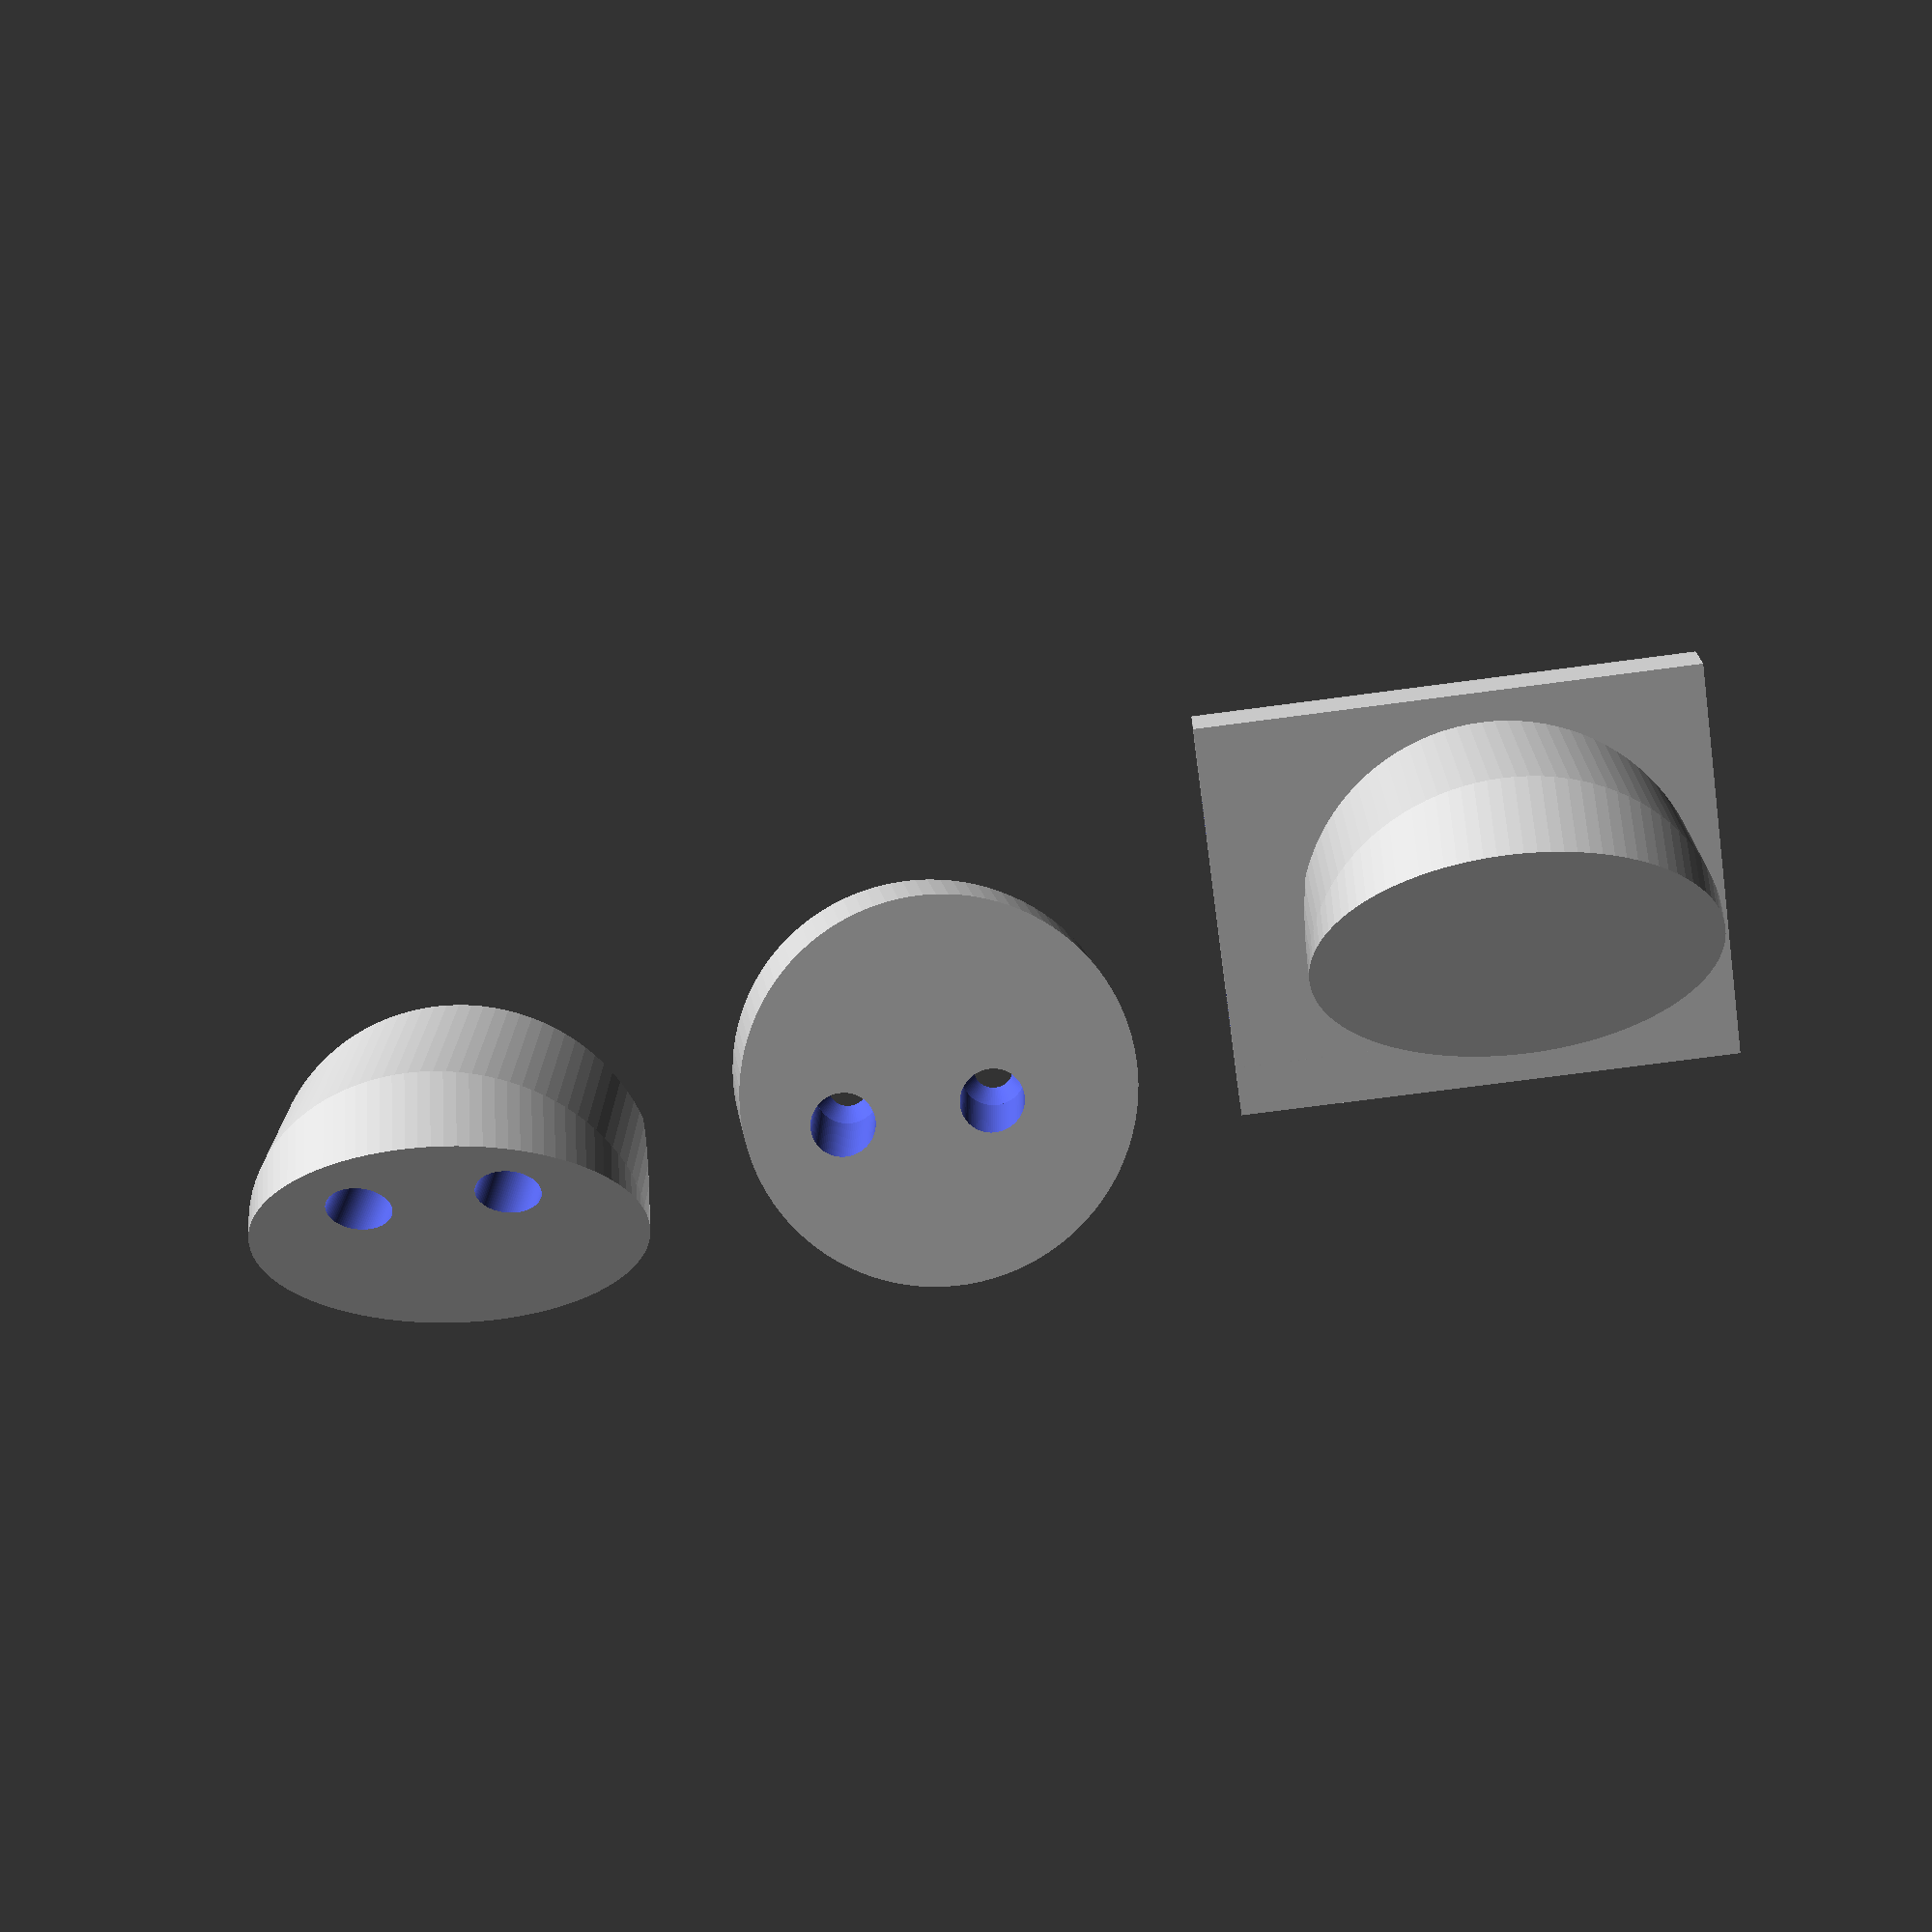
<openscad>
//
// ktRACK7
//
//


gap1 = 0.001;
gap2 = 0.002;

panel_thick = 2;

Y = 40;

A();
translate([48, 0, 0]) B();
translate([80, 0, 0]) C();

module A()
{
difference()
{
    //union()
    //{
    //    translate([0, -6, 14.5]) rotate([45, 182, 180]) cylinder(Y, d=40, $fn=100);
    //}
    AA();
    translate([7.5, 0, -gap1]) cylinder(panel_thick+gap2, d1=4, d2=6.5, $fn=100);
    translate([7.5, 0, panel_thick-gap1]) cylinder(Y*2, d1=6.5, d2=6.5, $fn=100);
    translate([-7.5, 0, -gap1]) cylinder(panel_thick+gap2, d1=4, d2=6.5, $fn=100);
    translate([-7.5, 0, panel_thick-gap1]) cylinder(Y*2, d1=6.5, d2=6.5, $fn=100);
    //translate([-50, -50, -30]) cube([100, 100, 30]);
    //translate([0, -6, 0]) ADEL();

}
}
module AA()
{
difference()
{
    union()
    {
        translate([0, -6, 14.5]) rotate([45, 182, 180]) cylinder(Y, d=40, $fn=100);
    }
    //translate([7.5, 0, -gap1]) cylinder(panel_thick+gap2, d1=4, d2=6.5, $fn=100);
    //translate([7.5, 0, panel_thick-gap1]) cylinder(Y*2, d1=6.5, d2=6.5, $fn=100);
    //translate([-7.5, 0, -gap1]) cylinder(panel_thick+gap2, d1=4, d2=6.5, $fn=100);
    //translate([-7.5, 0, panel_thick-gap1]) cylinder(Y*2, d1=6.5, d2=6.5, $fn=100);
    translate([-50, -50, -30]) cube([100, 100, 30]);
    translate([0, -6, 0]) ADEL();

}
}

module ADEL()
{
difference()
{
    union()
    {
        translate([-50, 0, -gap1]) cube([100, 50, 40]);
    }
    translate([0, 0, -gap1-gap1]) cylinder(40+gap2+gap1, d=40, $fn=100);

}
}


module B()
{
difference()
{
    union()
    {
        translate([0, 0, -8.6]) rotate([-5, 7, 0]) cylinder(20, d=40, $fn=100);
    }
    translate([7.5, 0, -gap1]) cylinder(panel_thick+gap2, d1=4, d2=6.5, $fn=100);
    translate([7.5, 0, panel_thick-gap1]) cylinder(Y*2, d1=6.5, d2=6.5, $fn=100);
    translate([-7.5, 0, -gap1]) cylinder(panel_thick+gap2, d1=4, d2=6.5, $fn=100);
    translate([-7.5, 0, panel_thick-gap1]) cylinder(Y*2, d1=6.5, d2=6.5, $fn=100);
    translate([-50, -50, -20]) cube([100, 100, 20]);
}
}


module C()
{
difference()
{
    union()
    {
        cube([50, 30, 10]);
        translate([0, 0, 5]) rotate([0, 90, 0]) cylinder(50, d=10, $fn=100);
        translate([0, 30, 5]) rotate([0, 90, 0]) cylinder(50, d=10, $fn=100);
        translate([0, -5, 10/2]) cube([50, 30+10, 10/2]);
    }
    translate([-gap1, 5, 10/2]) rotate([0, 90, 0]) cylinder(panel_thick+gap2, d1=4, d2=6.5, $fn=100);
    translate([panel_thick, 5, 10/2]) rotate([0, 90, 0]) cylinder(50, d1=6.5, d2=6.5, $fn=100);
    translate([-gap1, 30-5, 10/2]) rotate([0, 90, 0]) cylinder(panel_thick+gap2, d1=4, d2=6.5, $fn=100);
    translate([panel_thick, 30-5, 10/2]) rotate([0, 90, 0]) cylinder(50, d1=6.5, d2=6.5, $fn=100);
}
translate([28, 18, 10]) AA();
}
</openscad>
<views>
elev=344.0 azim=352.3 roll=0.7 proj=p view=wireframe
</views>
